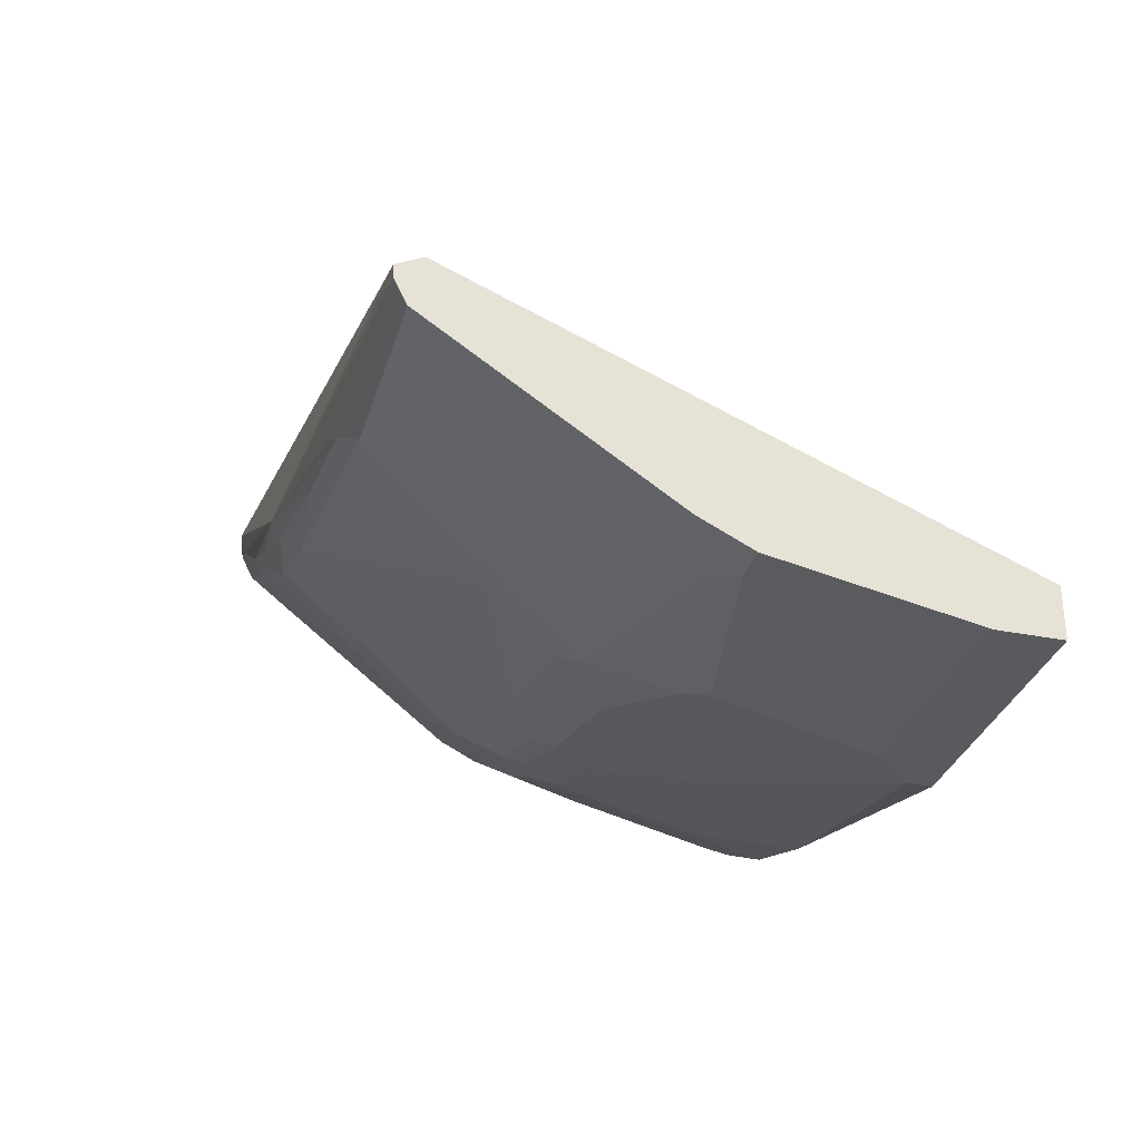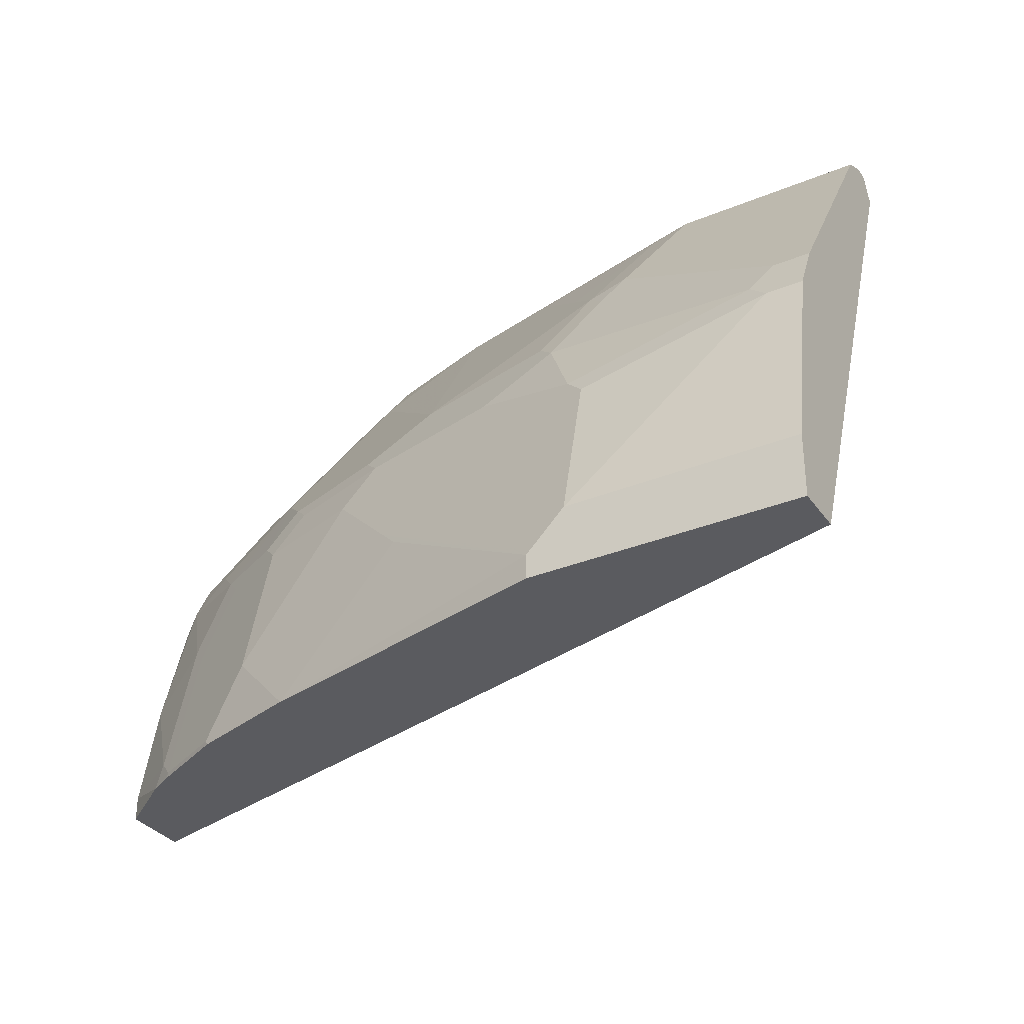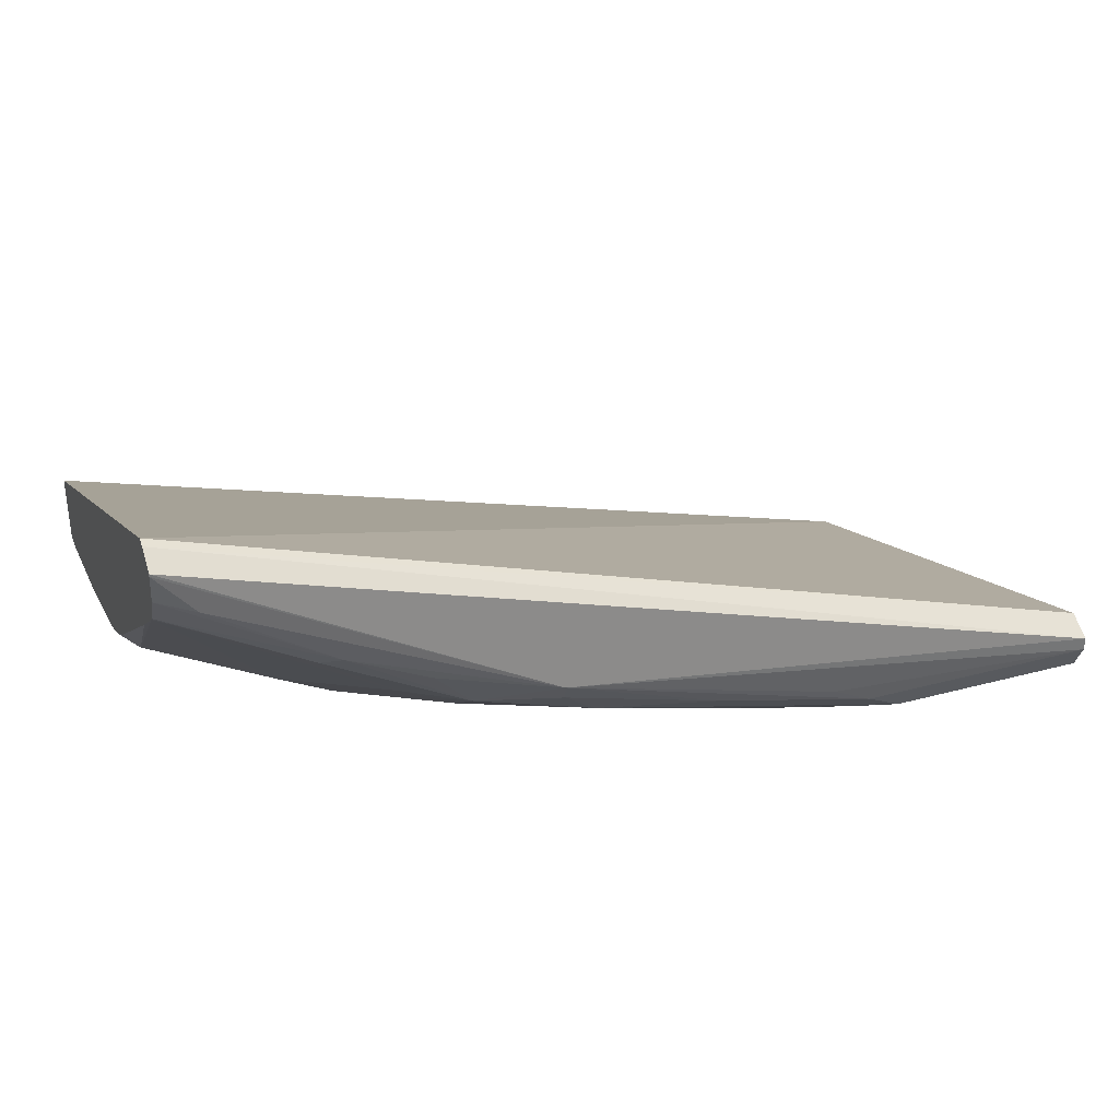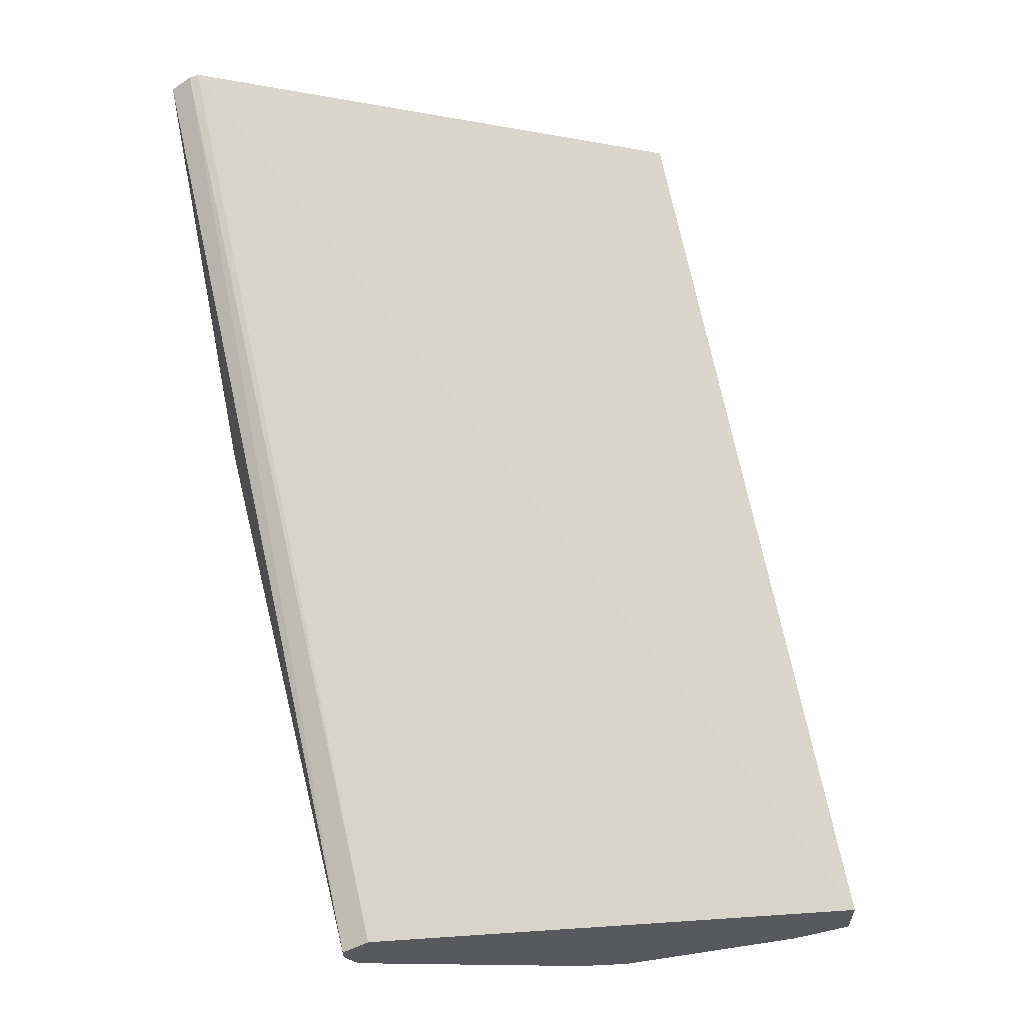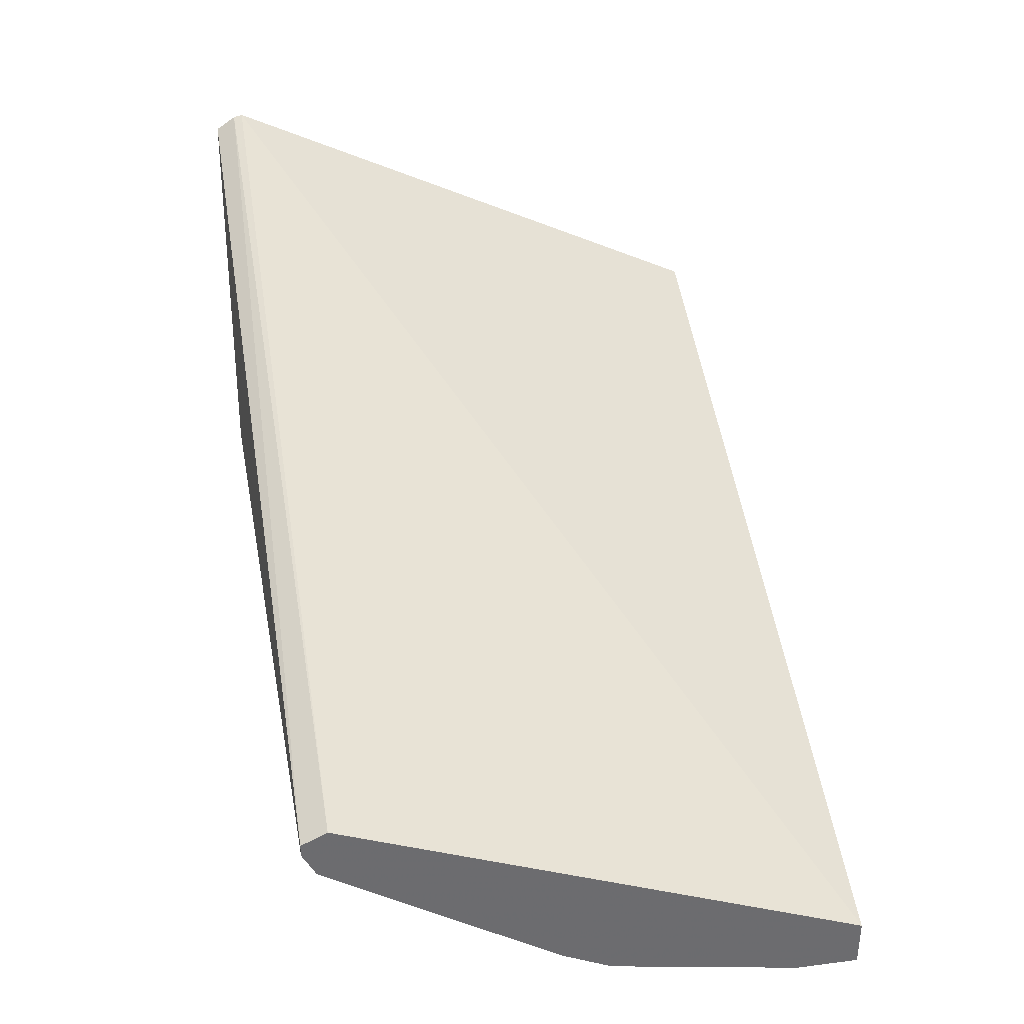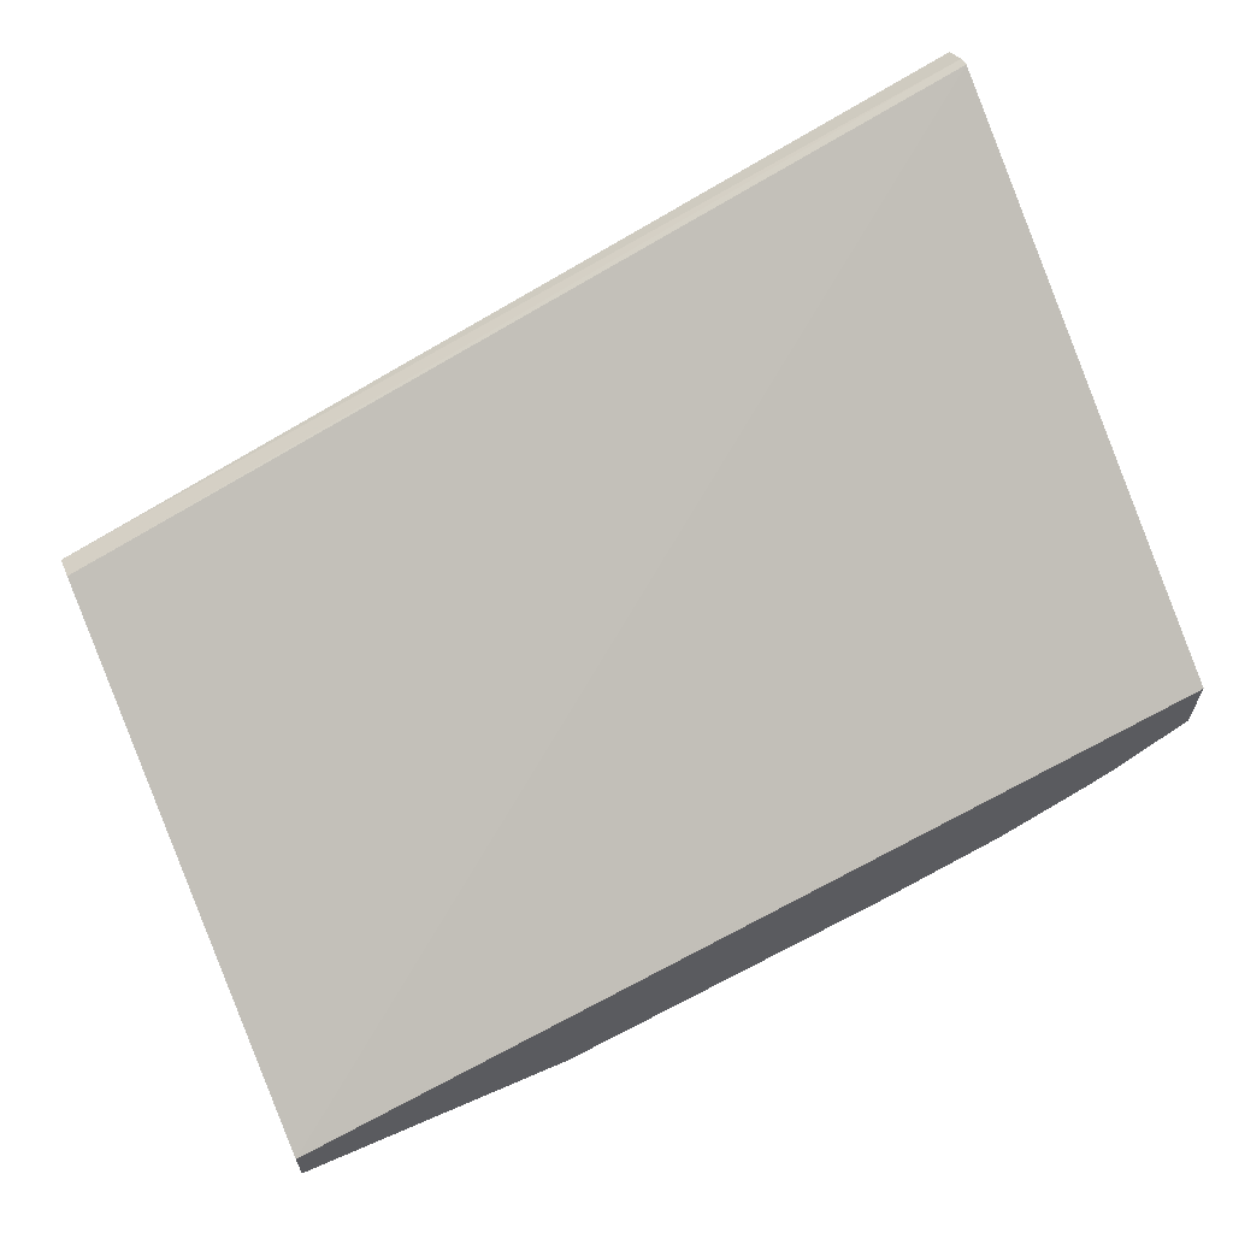
<metadata>
{"format":"obj","ext":"obj","renderer":"f3d","projection":"perspective","resolution":1024,"background":"white","views":[{"elev":-31.6,"azim":-105.7,"up":"+Z"},{"elev":-32.9,"azim":-150.3,"up":"+Y"},{"elev":34.3,"azim":160.1,"up":"+Z"},{"elev":58.5,"azim":-102.8,"up":"+Z"},{"elev":36.7,"azim":-99.5,"up":"+Z"},{"elev":63.4,"azim":-23.7,"up":"+Z"}]}
</metadata>
<code>
v 0.2917 0.4585 -0.7711
v 0.478 0.4533 -0.6656
v 0.478 0.4533 -0.667
v 0.4585 0.4533 -0.6903
v 0.3959 0.4533 -0.732
v 0.3543 0.4533 -0.7529
v 0.3334 0.4446 -0.778
v 0.29 0.4533 -0.7811
v 0.2084 0.4515 -0.8058
v 0.1251 0.4515 -0.8266
v 0.1459 0.4533 -0.8153
v 0.001281 0.4515 -0.8266
v 0.001281 0.4515 -0.8197
v 0.478 0.4425 -0.6583
v 0.478 0.4516 -0.6814
v 0.478 0.445 -0.6945
v 0.4064 0.448 -0.7346
v 0.3647 0.4272 -0.7763
v 0.3438 0.4272 -0.7867
v 0.3334 0.4168 -0.7998
v 0.2709 0.4446 -0.7989
v 0.1042 0.4446 -0.8405
v 0.001281 0.4446 -0.8405
v 0.001281 0.4376 -0.8127
v 0.478 0.4376 -0.6571
v 0.478 0.4441 -0.6955
v 0.3855 0.3855 -0.7971
v 0.3751 0.3334 -0.8414
v 0.3543 0.3126 -0.8622
v 0.2917 0.3126 -0.8831
v 0.25 0.3334 -0.8831
v 0.1459 0.3751 -0.8831
v 0.1668 0.396 -0.8622
v 0.2084 0.4376 -0.8206
v 0.1251 0.4376 -0.8414
v 0.1251 0.382 -0.8822
v 0.001281 0.382 -0.8822
v 0.001281 0.1536 -0.9312
v 0.478 0.1536 -0.797
v 0.478 0.4181 -0.7161
v 0.4689 0.323 -0.7971
v 0.4064 0.3438 -0.8179
v 0.3751 0.2918 -0.8622
v 0.4376 0.3126 -0.8206
v 0.4168 0.2918 -0.8414
v 0.3438 0.3022 -0.8701
v 0.2813 0.3022 -0.8909
v 0.2396 0.323 -0.8909
v 0.1668 0.3334 -0.9039
v 0.1355 0.3647 -0.8909
v 0.03129 0.3022 -0.9326
v 0.02088 0.3195 -0.9239
v 0.001281 0.3195 -0.9239
v 0.001281 0.1536 -0.9586
v 0.478 0.1536 -0.8342
v 0.478 0.3334 -0.7797
v 0.478 0.3139 -0.7926
v 0.478 0.3113 -0.7939
v 0.4689 0.3022 -0.8076
v 0.3855 0.2397 -0.8701
v 0.3751 0.2084 -0.8831
v 0.3647 0.2813 -0.8701
v 0.4064 0.2813 -0.8492
v 0.4376 0.2501 -0.8414
v 0.3022 0.2813 -0.8909
v 0.198 0.3022 -0.9117
v 0.1563 0.323 -0.9117
v 0.02088 0.2918 -0.9378
v 0.001281 0.2926 -0.9374
v 0.02088 0.3057 -0.9308
v 0.1355 0.2813 -0.9326
v 0.001281 0.3057 -0.9308
v 0.001281 0.1876 -0.9586
v 0.1459 0.1536 -0.9586
v 0.478 0.1667 -0.8342
v 0.442 0.1536 -0.8617
v 0.478 0.2918 -0.803
v 0.478 0.2279 -0.8215
v 0.3855 0.1563 -0.8909
v 0.3647 0.198 -0.8909
v 0.4272 0.2397 -0.8492
v 0.4064 0.198 -0.8701
v 0.4376 0.1667 -0.8622
v 0.323 0.1563 -0.9117
v 0.2605 0.2397 -0.9117
v 0.198 0.2188 -0.9326
v 0.1772 0.2397 -0.9326
v 0.001281 0.2918 -0.9378
v 0.1251 0.2709 -0.9378
v 0.1251 0.1876 -0.9586
v 0.1355 0.198 -0.9534
v 0.1459 0.1667 -0.9586
v 0.3203 0.1536 -0.9131
v 0.4281 0.1536 -0.8696
v 0.4272 0.1563 -0.8701
v 0.3828 0.1536 -0.8923
v 0.25 0.2292 -0.9169
v 0.1563 0.1772 -0.9534
v 0.4245 0.1536 -0.8714
f 45 64 81
f 45 81 63
f 46 62 65
f 46 65 47
f 47 65 66
f 47 66 48
f 48 66 49
f 49 66 67
f 49 67 50
f 51 69 70
f 51 68 69
f 51 70 52
f 51 67 71
f 51 89 68
f 52 70 72
f 54 73 90
f 54 90 92
f 54 92 74
f 45 59 64
f 55 76 75
f 50 67 51
f 51 71 89
f 41 56 57
f 43 63 60
f 58 77 59
f 36 53 37
f 36 50 51
f 38 54 74
f 38 74 93
f 38 93 96
f 38 96 99
f 38 99 94
f 38 94 76
f 38 76 55
f 38 55 39
f 40 56 41
f 41 57 58
f 41 58 59
f 41 59 44
f 43 60 79
f 43 79 61
f 43 61 80
f 43 80 62
f 43 62 46
f 43 45 63
f 44 59 45
f 59 77 78
f 71 90 89
f 60 63 82
f 75 83 78
f 76 94 95
f 76 95 83
f 79 96 93
f 79 93 84
f 79 84 80
f 79 82 95
f 79 95 99
f 79 99 96
f 75 76 83
f 84 93 85
f 85 92 98
f 85 93 97
f 86 98 91
f 86 91 87
f 90 91 98
f 90 98 92
f 92 97 93
f 94 99 95
f 36 52 53
f 85 97 92
f 74 92 93
f 71 91 90
f 71 87 91
f 60 82 79
f 61 79 80
f 62 80 65
f 63 81 95
f 63 95 82
f 64 83 95
f 64 95 81
f 64 78 83
f 65 80 84
f 65 84 85
f 65 85 98
f 65 98 86
f 65 86 66
f 66 86 87
f 66 87 71
f 66 71 67
f 68 88 69
f 68 89 90
f 68 90 73
f 68 73 88
f 69 72 70
f 59 78 64
f 36 51 52
f 52 72 53
f 32 35 33
f 2 13 14
f 3 15 4
f 4 15 5
f 5 15 16
f 5 16 17
f 5 17 7
f 5 7 6
f 7 18 19
f 7 19 20
f 2 15 3
f 7 20 21
f 7 17 18
f 8 21 9
f 9 22 10
f 9 21 22
f 10 22 23
f 10 23 12
f 10 12 11
f 12 23 37
f 12 37 53
f 7 21 8
f 2 16 15
f 2 26 16
f 2 40 26
f 1 2 3
f 1 3 4
f 1 4 5
f 1 6 7
f 1 7 8
f 1 8 9
f 1 9 10
f 1 10 11
f 1 11 12
f 1 12 13
f 1 13 2
f 2 14 25
f 2 25 39
f 2 39 55
f 2 55 75
f 2 75 78
f 2 78 77
f 2 77 58
f 2 58 57
f 2 57 56
f 2 56 40
f 12 53 72
f 12 72 69
f 1 5 6
f 12 88 73
f 24 38 25
f 25 38 39
f 26 40 41
f 26 41 42
f 26 42 27
f 27 42 28
f 28 43 29
f 28 42 41
f 28 41 44
f 28 44 45
f 28 45 43
f 29 43 46
f 29 46 47
f 29 47 30
f 30 47 48
f 30 48 31
f 31 48 49
f 31 49 32
f 32 50 36
f 32 36 35
f 12 69 88
f 22 37 23
f 22 36 37
f 32 49 50
f 21 35 22
f 22 35 36
f 12 54 38
f 33 35 34
f 12 24 13
f 13 24 14
f 14 24 25
f 16 26 17
f 17 26 18
f 18 27 20
f 18 20 19
f 12 38 24
f 20 27 28
f 21 34 35
f 18 26 27
f 21 33 34
f 21 32 33
f 12 73 54
f 20 31 21
f 20 30 31
f 20 29 30
f 20 28 29
f 21 31 32

</code>
